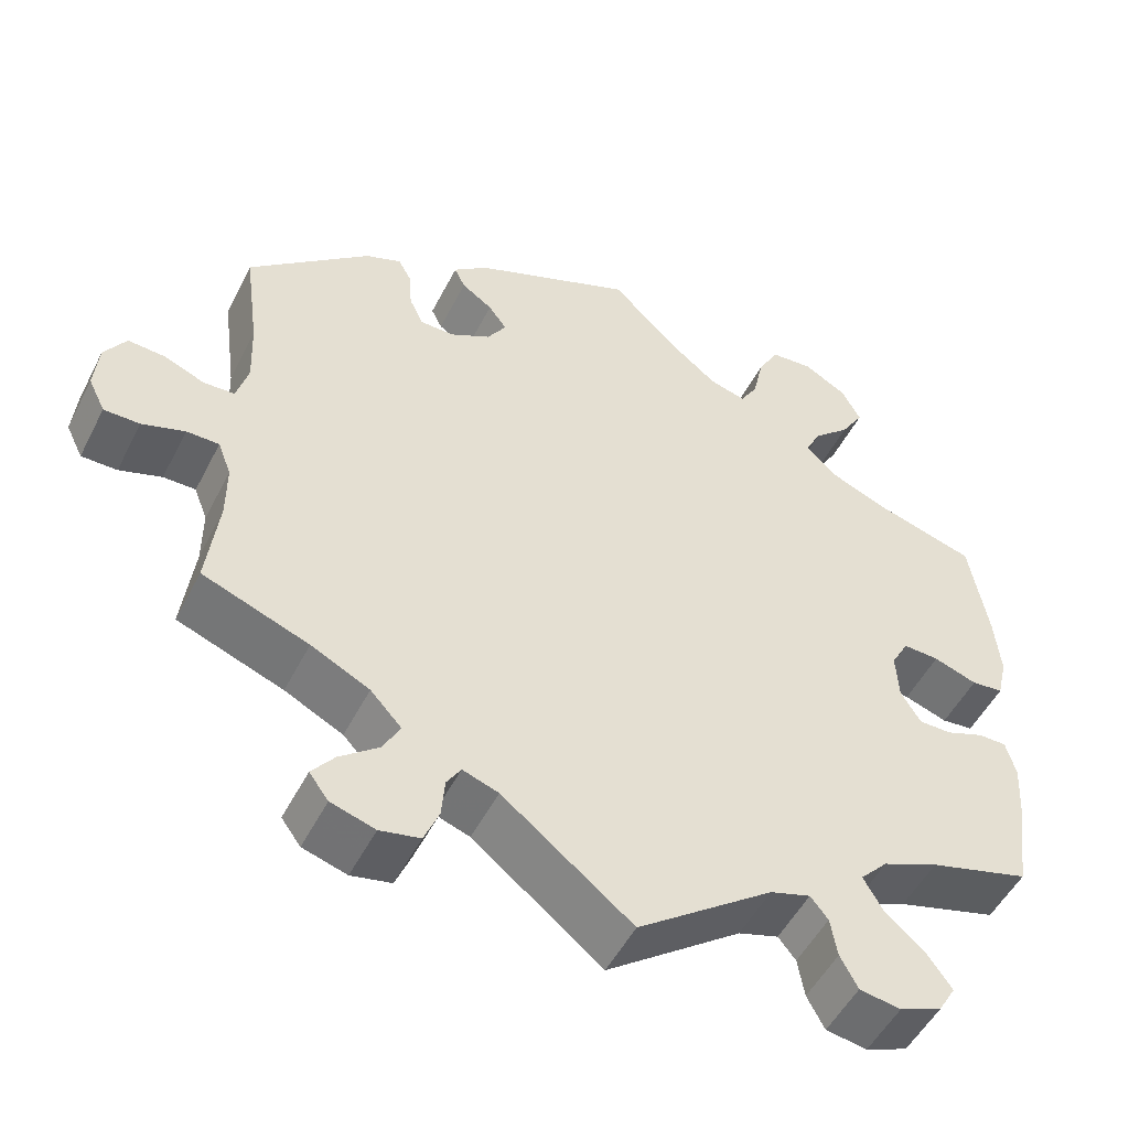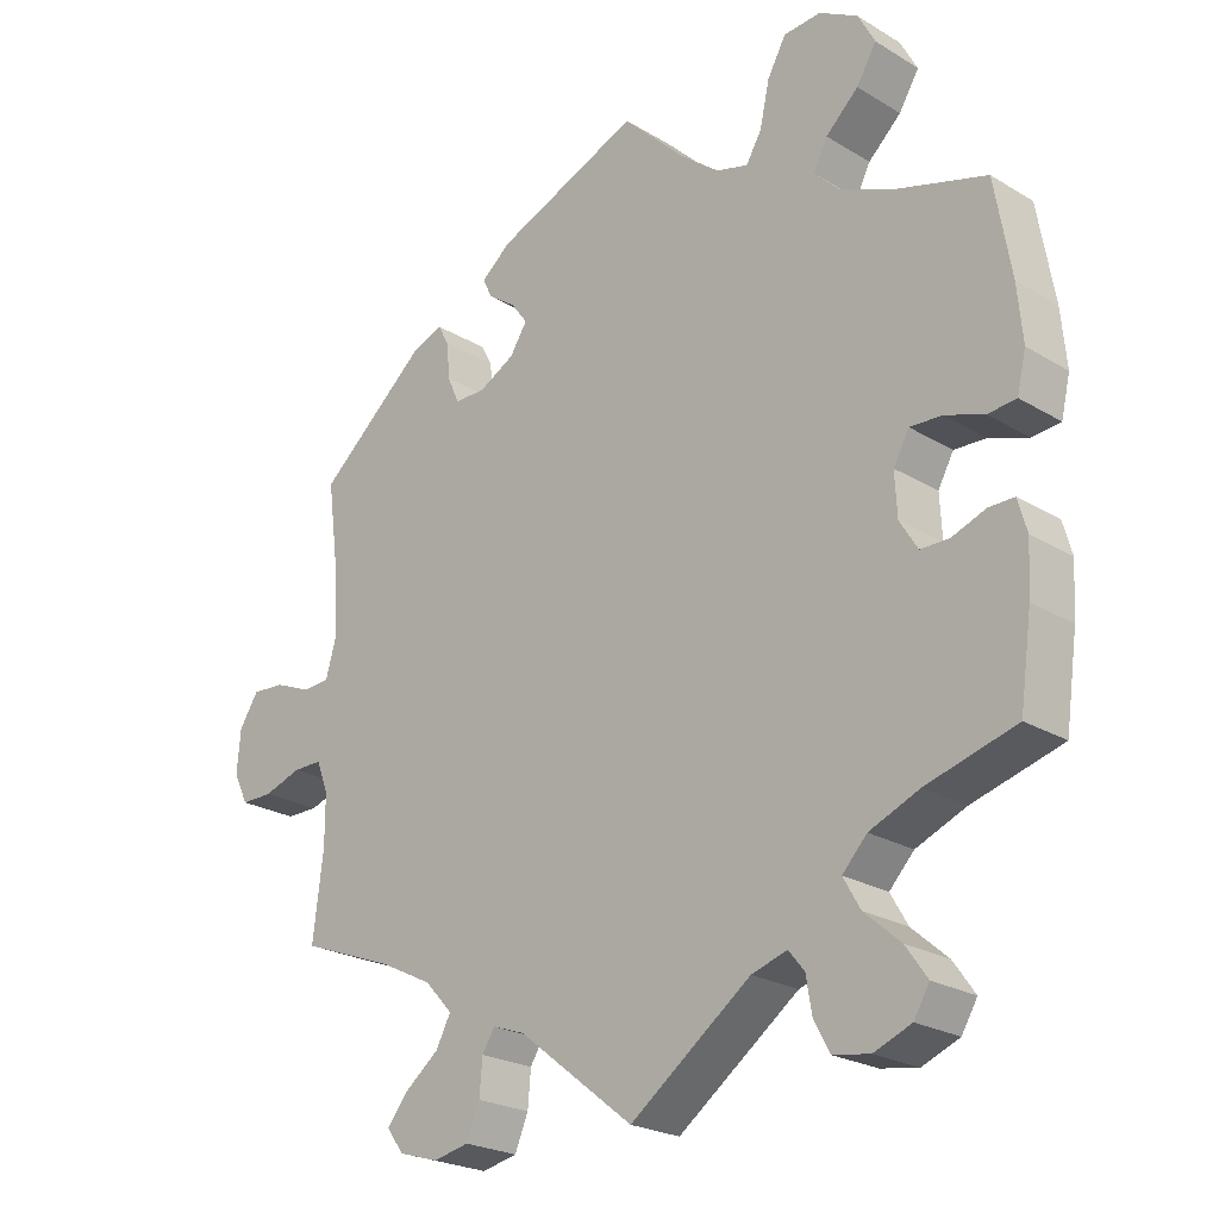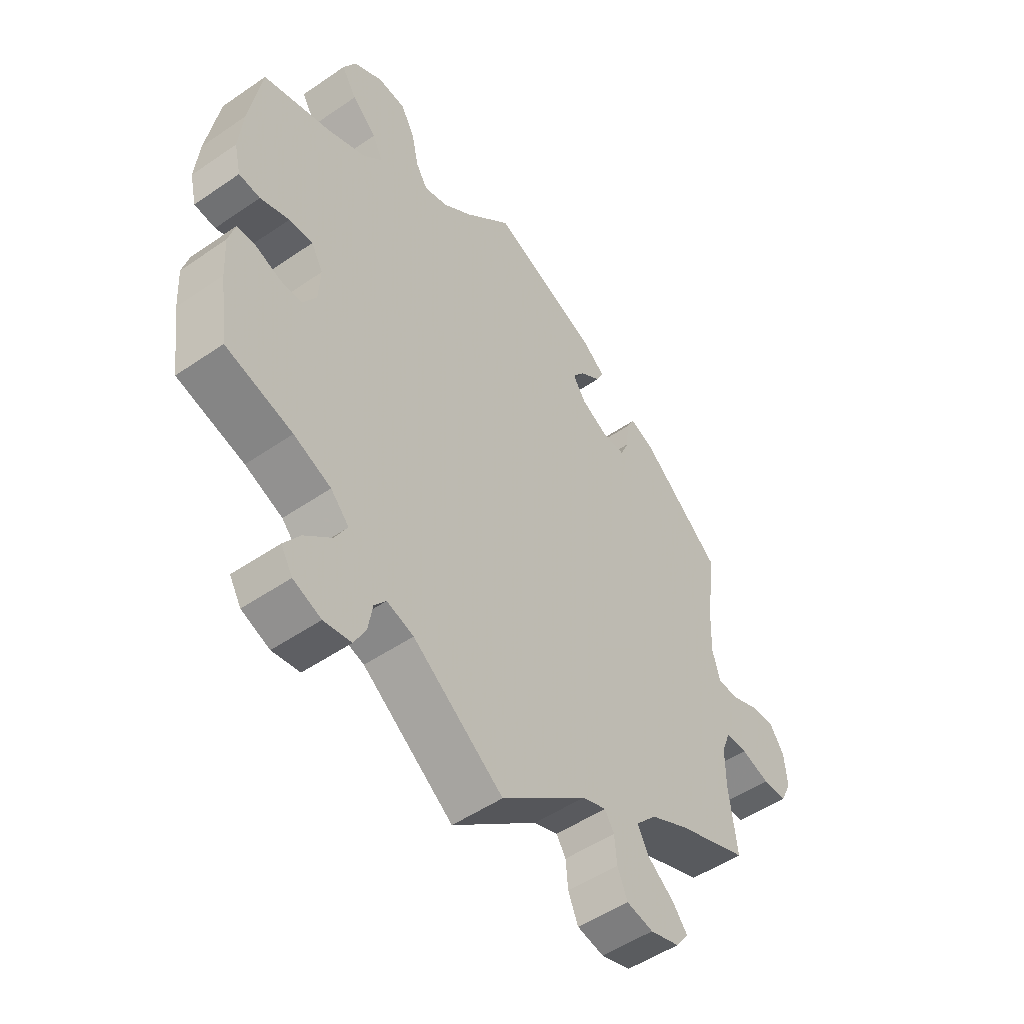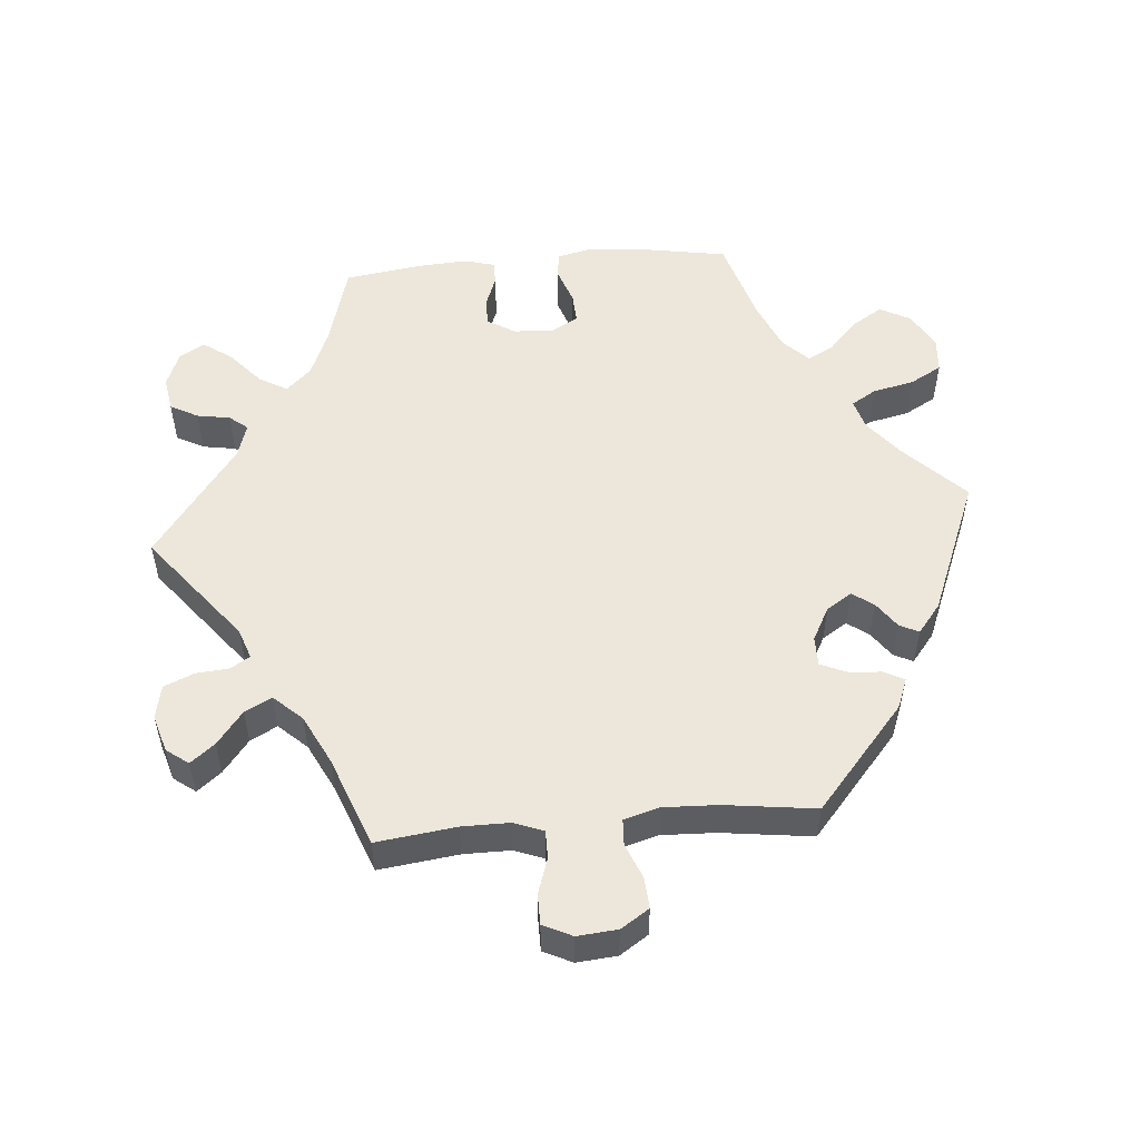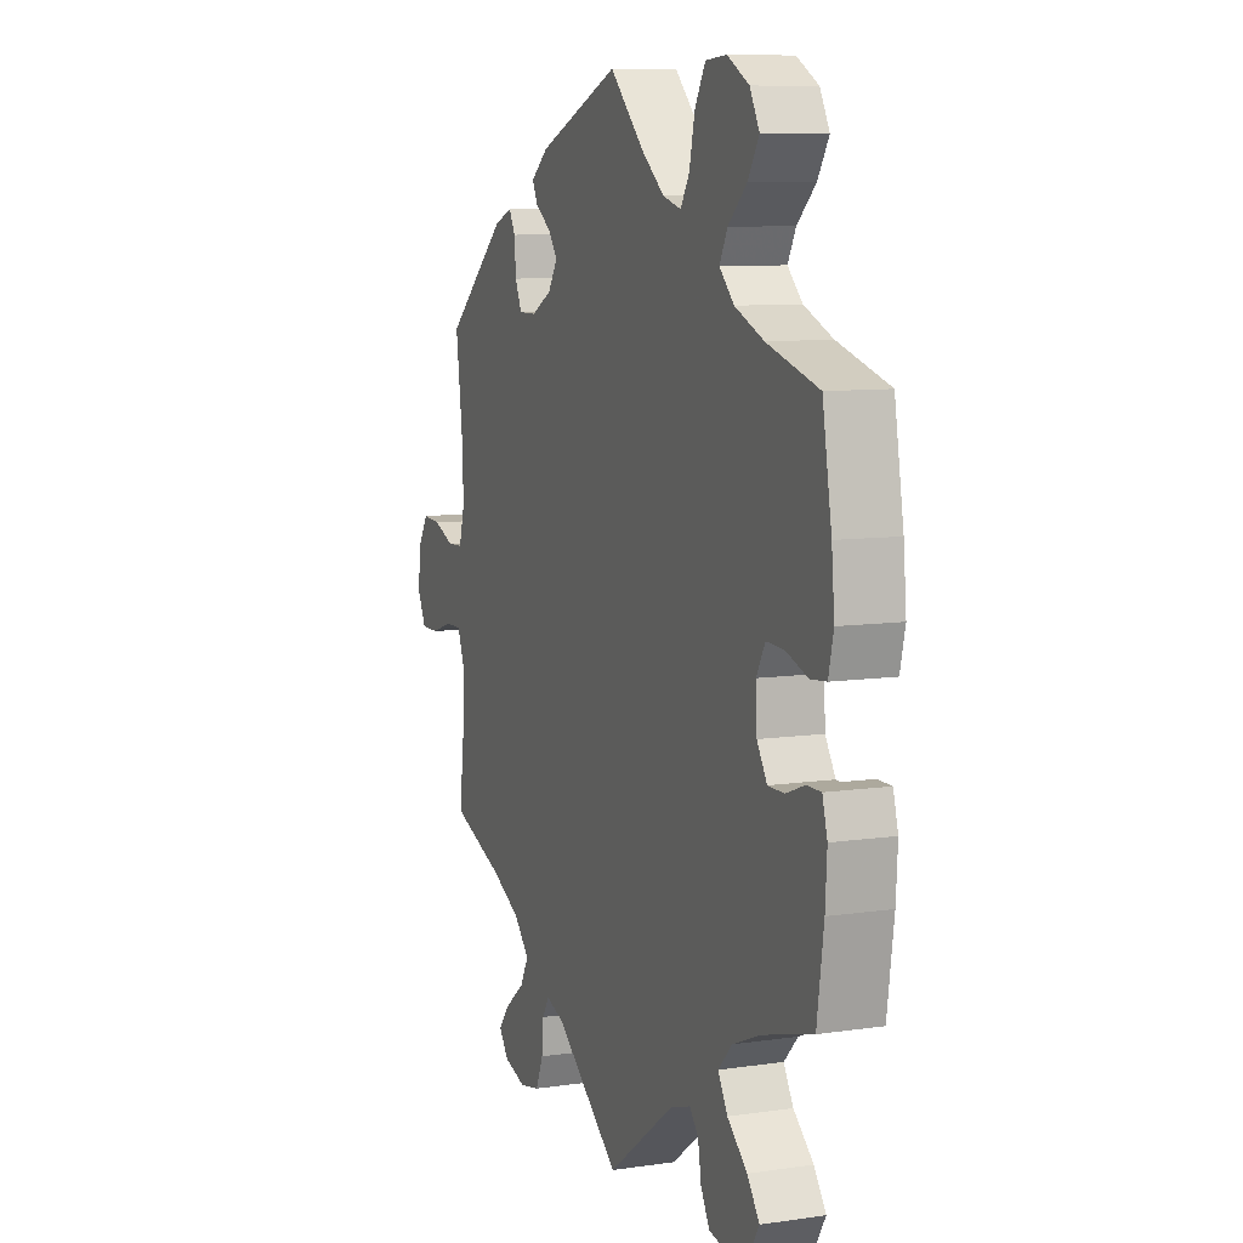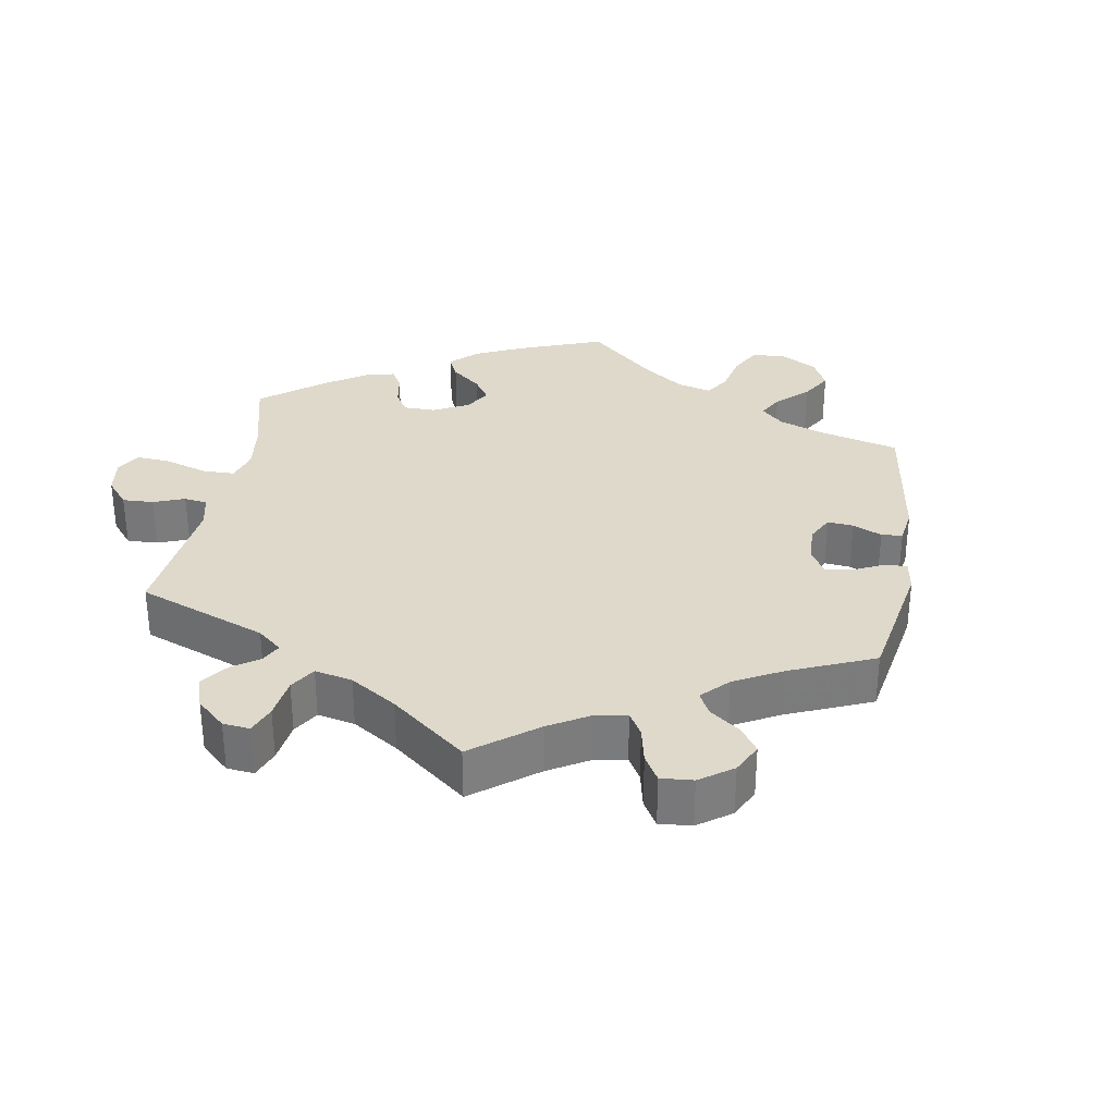
<metadata>
{"format":"obj","ext":"obj","renderer":"f3d","projection":"perspective","resolution":1024,"background":"white","views":[{"elev":-50.9,"azim":-26.4,"up":"+Z"},{"elev":-23.3,"azim":44.6,"up":"+Z"},{"elev":-50.8,"azim":126.9,"up":"+Z"},{"elev":52.9,"azim":-95.0,"up":"+Y"},{"elev":8.9,"azim":68.4,"up":"+Z"},{"elev":31.7,"azim":-110.8,"up":"+Y"}]}
</metadata>
<code>
v -0.354 0.07 0.415
v -0.311 0.07 0.432
v -0.296 0.07 0.404
v -0.292 0.07 0.356
v -0.276 0.07 0.32
v -0.234 0.07 0.32
v -0.186 0.07 0.346
v -0.163 0.07 0.382
v -0.185 0.07 0.412
v -0.222 0.07 0.438
v -0.235 0.07 0.465
v -0.194 0.07 0.498
v 0 0.07 0.578
v 0.084 0.07 0.495
v 0.137 0.07 0.453
v 0.18 0.07 0.441
v 0.201 0.07 0.476
v 0.214 0.07 0.535
v 0.239 0.07 0.58
v 0.289 0.07 0.584
v 0.341 0.07 0.555
v 0.364 0.07 0.512
v 0.337 0.07 0.468
v 0.293 0.07 0.427
v 0.274 0.07 0.39
v 0.309 0.07 0.355
v 0.378 0.07 0.326
v 0.501 0.07 0.29
v 0.523 0.07 0.162
v 0.53 0.07 0.087
v 0.518 0.07 0.036
v 0.48 0.07 0.032
v 0.428 0.07 0.05
v 0.385 0.07 0.052
v 0.364 0.07 0.014
v 0.367 0.07 -0.043
v 0.391 0.07 -0.082
v 0.43 0.07 -0.082
v 0.475 0.07 -0.065
v 0.509 0.07 -0.065
v 0.521 0.07 -0.108
v 0.517 0.07 -0.176
v 0.501 0.07 -0.289
v 0.381 0.07 -0.323
v 0.314 0.07 -0.351
v 0.281 0.07 -0.386
v 0.304 0.07 -0.426
v 0.352 0.07 -0.468
v 0.381 0.07 -0.509
v 0.36 0.07 -0.544
v 0.31 0.07 -0.564
v 0.261 0.07 -0.556
v 0.24 0.07 -0.517
v 0.232 0.07 -0.47
v 0.211 0.07 -0.444
v 0.163 0.07 -0.459
v 0.001 0.07 -0.578
v -0.154 0.07 -0.456
v -0.197 0.07 -0.441
v -0.214 0.07 -0.468
v -0.218 0.07 -0.515
v -0.236 0.07 -0.558
v -0.284 0.07 -0.568
v -0.337 0.07 -0.552
v -0.36 0.07 -0.521
v -0.333 0.07 -0.487
v -0.286 0.07 -0.45
v -0.266 0.07 -0.412
v -0.303 0.07 -0.372
v -0.373 0.07 -0.337
v -0.5 0.07 -0.289
v -0.486 0.07 -0.176
v -0.486 0.07 -0.109
v -0.502 0.07 -0.067
v -0.541 0.07 -0.067
v -0.592 0.07 -0.084
v -0.635 0.07 -0.084
v -0.655 0.07 -0.043
v -0.65 0.07 0.014
v -0.624 0.07 0.054
v -0.58 0.07 0.051
v -0.531 0.07 0.031
v -0.494 0.07 0.033
v -0.48 0.07 0.083
v -0.483 0.07 0.16
v -0.5 0.07 0.289
v -0.354 0 0.415
v -0.311 0 0.432
v -0.296 0 0.404
v -0.292 0 0.356
v -0.276 0 0.32
v -0.234 0 0.32
v -0.186 0 0.346
v -0.163 0 0.382
v -0.185 0 0.412
v -0.222 0 0.438
v -0.235 0 0.465
v -0.194 0 0.498
v 0 0 0.578
v 0.084 0 0.495
v 0.137 0 0.453
v 0.18 0 0.441
v 0.201 0 0.476
v 0.214 0 0.535
v 0.239 0 0.58
v 0.289 0 0.584
v 0.341 0 0.555
v 0.364 0 0.512
v 0.337 0 0.468
v 0.293 0 0.427
v 0.274 0 0.39
v 0.309 0 0.355
v 0.378 0 0.326
v 0.501 0 0.29
v 0.523 0 0.162
v 0.53 0 0.087
v 0.518 0 0.036
v 0.48 0 0.032
v 0.428 0 0.05
v 0.385 0 0.052
v 0.364 0 0.014
v 0.367 0 -0.043
v 0.391 0 -0.082
v 0.43 0 -0.082
v 0.475 0 -0.065
v 0.509 0 -0.065
v 0.521 0 -0.108
v 0.517 0 -0.176
v 0.501 0 -0.289
v 0.381 0 -0.323
v 0.314 0 -0.351
v 0.281 0 -0.386
v 0.304 0 -0.426
v 0.352 0 -0.468
v 0.381 0 -0.509
v 0.36 0 -0.544
v 0.31 0 -0.564
v 0.261 0 -0.556
v 0.24 0 -0.517
v 0.232 0 -0.47
v 0.211 0 -0.444
v 0.163 0 -0.459
v 0.001 0 -0.578
v -0.154 0 -0.456
v -0.197 0 -0.441
v -0.214 0 -0.468
v -0.218 0 -0.515
v -0.236 0 -0.558
v -0.284 0 -0.568
v -0.337 0 -0.552
v -0.36 0 -0.521
v -0.333 0 -0.487
v -0.286 0 -0.45
v -0.266 0 -0.412
v -0.303 0 -0.372
v -0.373 0 -0.337
v -0.5 0 -0.289
v -0.486 0 -0.176
v -0.486 0 -0.109
v -0.502 0 -0.067
v -0.541 0 -0.067
v -0.592 0 -0.084
v -0.635 0 -0.084
v -0.655 0 -0.043
v -0.65 0 0.014
v -0.624 0 0.054
v -0.58 0 0.051
v -0.531 0 0.031
v -0.494 0 0.033
v -0.48 0 0.083
v -0.483 0 0.16
v -0.5 0 0.289
f 85 86 1 2
f 84 85 2 3
f 83 84 3 4
f 79 80 81 82
f 79 82 83
f 78 79 83
f 75 76 77 78
f 74 75 78 83
f 73 74 83 4
f 70 71 72
f 69 70 72 73
f 68 69 73 4
f 64 65 66 67
f 64 67 68
f 63 64 68
f 60 61 62 63
f 59 60 63 68
f 58 59 68 4
f 56 57 58
f 55 56 58
f 51 52 53 54
f 51 54 55
f 50 51 55
f 47 48 49 50
f 46 47 50 55
f 45 46 55 58
f 41 42 43 44
f 38 39 40 41
f 37 38 41 44
f 36 37 44 45
f 30 31 32 33
f 30 33 34
f 27 28 29 30
f 26 27 30 34
f 25 26 34 35
f 21 22 23 24
f 21 24 25
f 20 21 25
f 17 18 19 20
f 16 17 20 25
f 15 16 25 35
f 11 12 13 14
f 9 10 11 14
f 8 9 14 15
f 7 8 15 35
f 58 4 5
f 58 5 6
f 35 36 45 58
f 6 7 35 58
f 88 87 172 171
f 89 88 171 170
f 90 89 170 169
f 168 167 166 165
f 169 168 165
f 169 165 164
f 164 163 162 161
f 169 164 161 160
f 90 169 160 159
f 158 157 156
f 159 158 156 155
f 90 159 155 154
f 153 152 151 150
f 154 153 150
f 154 150 149
f 149 148 147 146
f 154 149 146 145
f 90 154 145 144
f 144 143 142
f 144 142 141
f 140 139 138 137
f 141 140 137
f 141 137 136
f 136 135 134 133
f 141 136 133 132
f 144 141 132 131
f 130 129 128 127
f 127 126 125 124
f 130 127 124 123
f 131 130 123 122
f 119 118 117 116
f 120 119 116
f 116 115 114 113
f 120 116 113 112
f 121 120 112 111
f 110 109 108 107
f 111 110 107
f 111 107 106
f 106 105 104 103
f 111 106 103 102
f 121 111 102 101
f 100 99 98 97
f 100 97 96 95
f 101 100 95 94
f 121 101 94 93
f 91 90 144
f 92 91 144
f 144 131 122 121
f 144 121 93 92
f 1 87 88 2
f 2 88 89 3
f 3 89 90 4
f 4 90 91 5
f 5 91 92 6
f 6 92 93 7
f 7 93 94 8
f 8 94 95 9
f 9 95 96 10
f 10 96 97 11
f 11 97 98 12
f 12 98 99 13
f 13 99 100 14
f 14 100 101 15
f 15 101 102 16
f 16 102 103 17
f 17 103 104 18
f 18 104 105 19
f 19 105 106 20
f 20 106 107 21
f 21 107 108 22
f 22 108 109 23
f 23 109 110 24
f 24 110 111 25
f 25 111 112 26
f 26 112 113 27
f 27 113 114 28
f 28 114 115 29
f 29 115 116 30
f 30 116 117 31
f 31 117 118 32
f 32 118 119 33
f 33 119 120 34
f 34 120 121 35
f 35 121 122 36
f 36 122 123 37
f 37 123 124 38
f 38 124 125 39
f 39 125 126 40
f 40 126 127 41
f 41 127 128 42
f 42 128 129 43
f 43 129 130 44
f 44 130 131 45
f 45 131 132 46
f 46 132 133 47
f 47 133 134 48
f 48 134 135 49
f 49 135 136 50
f 50 136 137 51
f 51 137 138 52
f 52 138 139 53
f 53 139 140 54
f 54 140 141 55
f 55 141 142 56
f 56 142 143 57
f 57 143 144 58
f 58 144 145 59
f 59 145 146 60
f 60 146 147 61
f 61 147 148 62
f 62 148 149 63
f 63 149 150 64
f 64 150 151 65
f 65 151 152 66
f 66 152 153 67
f 67 153 154 68
f 68 154 155 69
f 69 155 156 70
f 70 156 157 71
f 71 157 158 72
f 72 158 159 73
f 73 159 160 74
f 74 160 161 75
f 75 161 162 76
f 76 162 163 77
f 77 163 164 78
f 78 164 165 79
f 79 165 166 80
f 80 166 167 81
f 81 167 168 82
f 82 168 169 83
f 83 169 170 84
f 84 170 171 85
f 85 171 172 86
f 86 172 87 1

</code>
